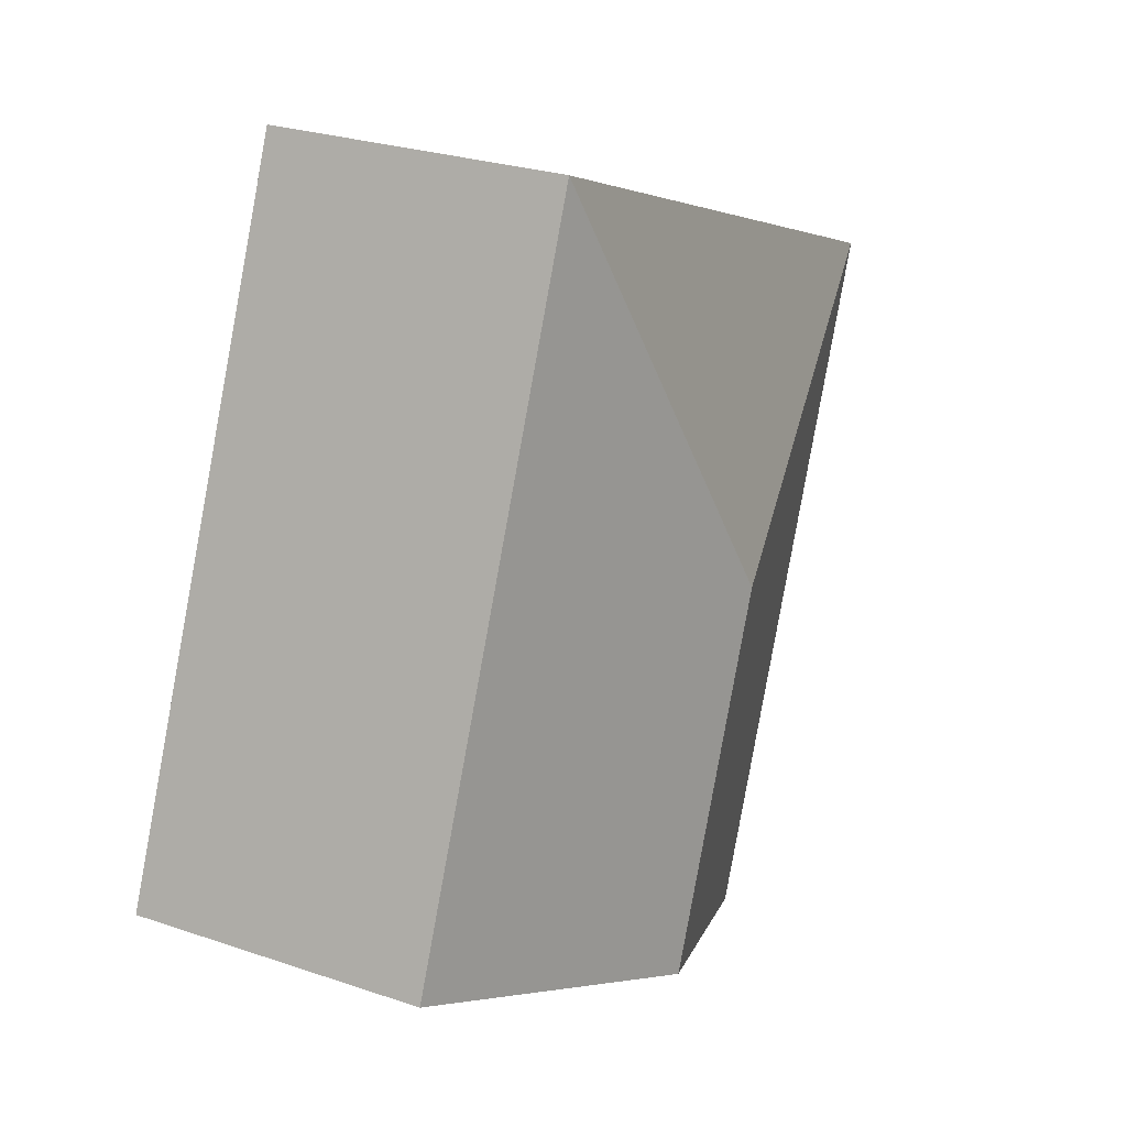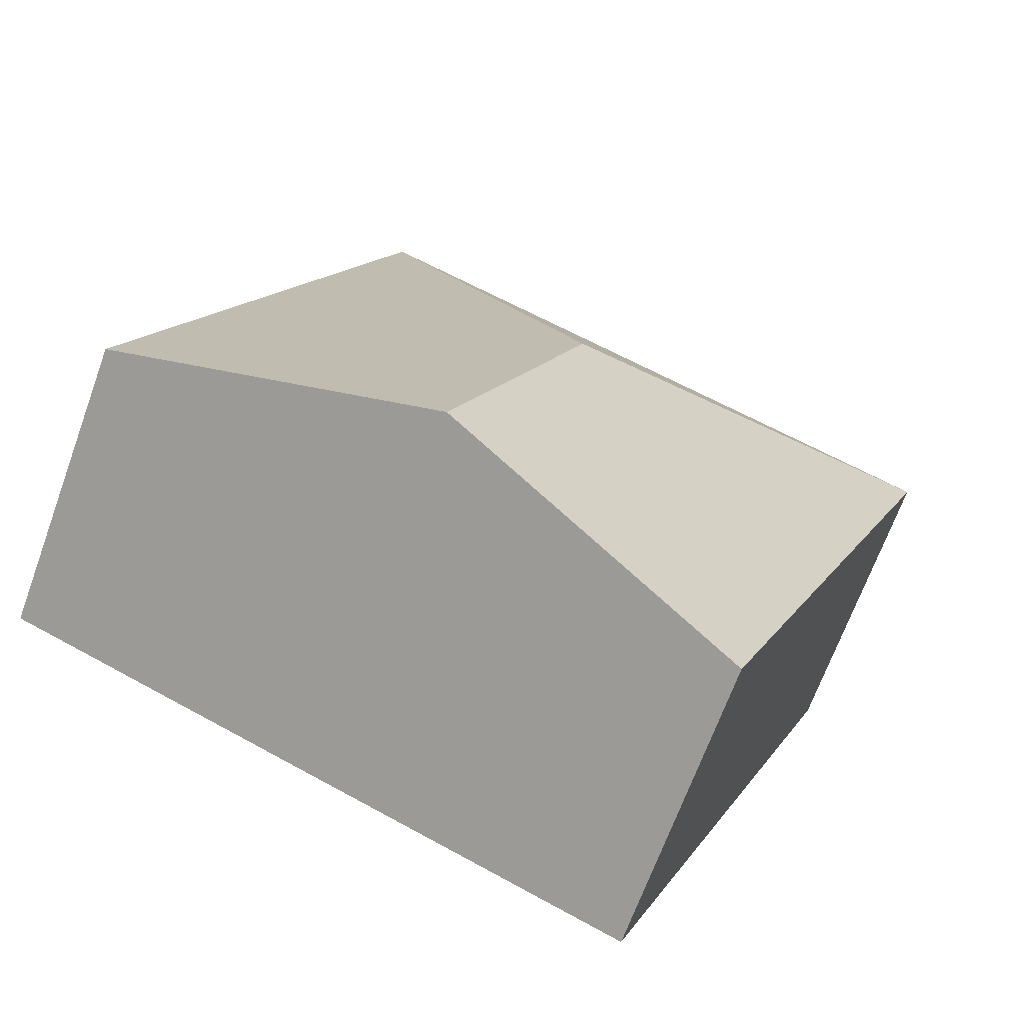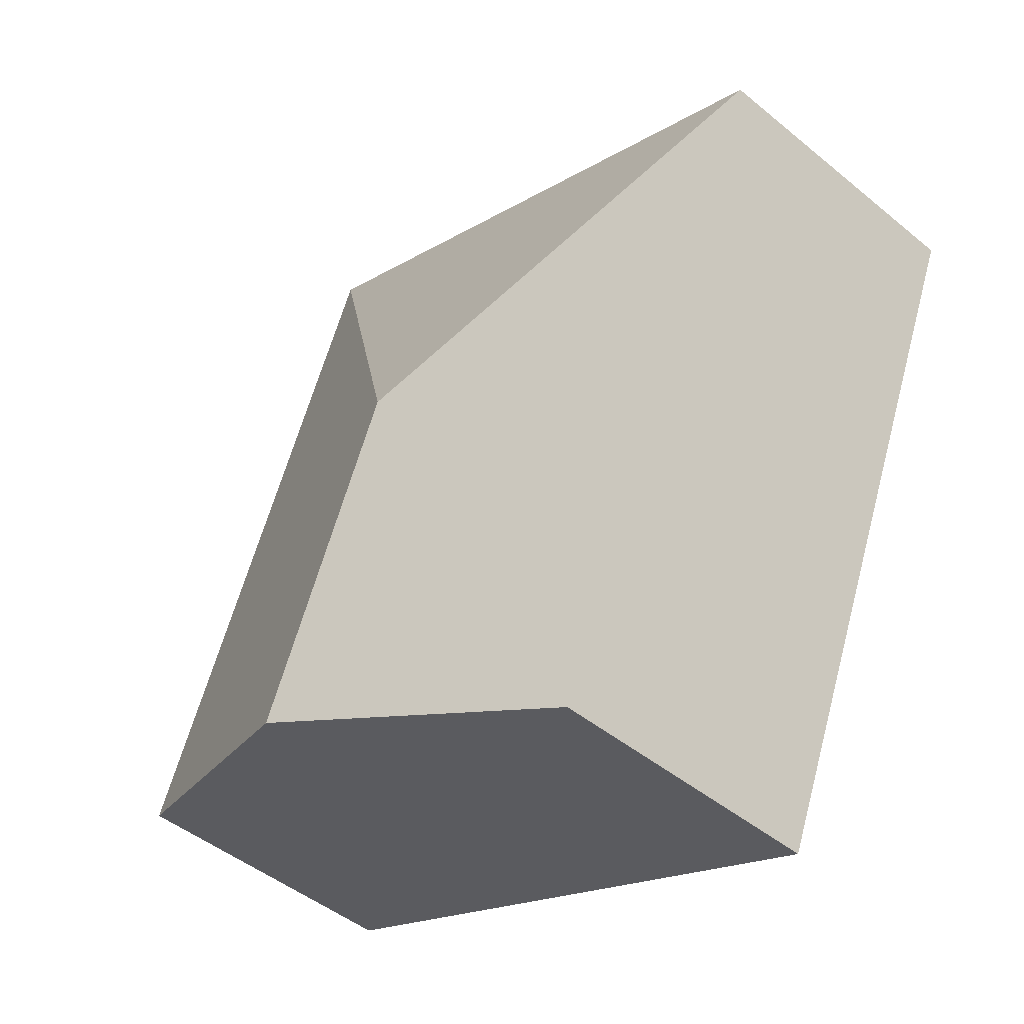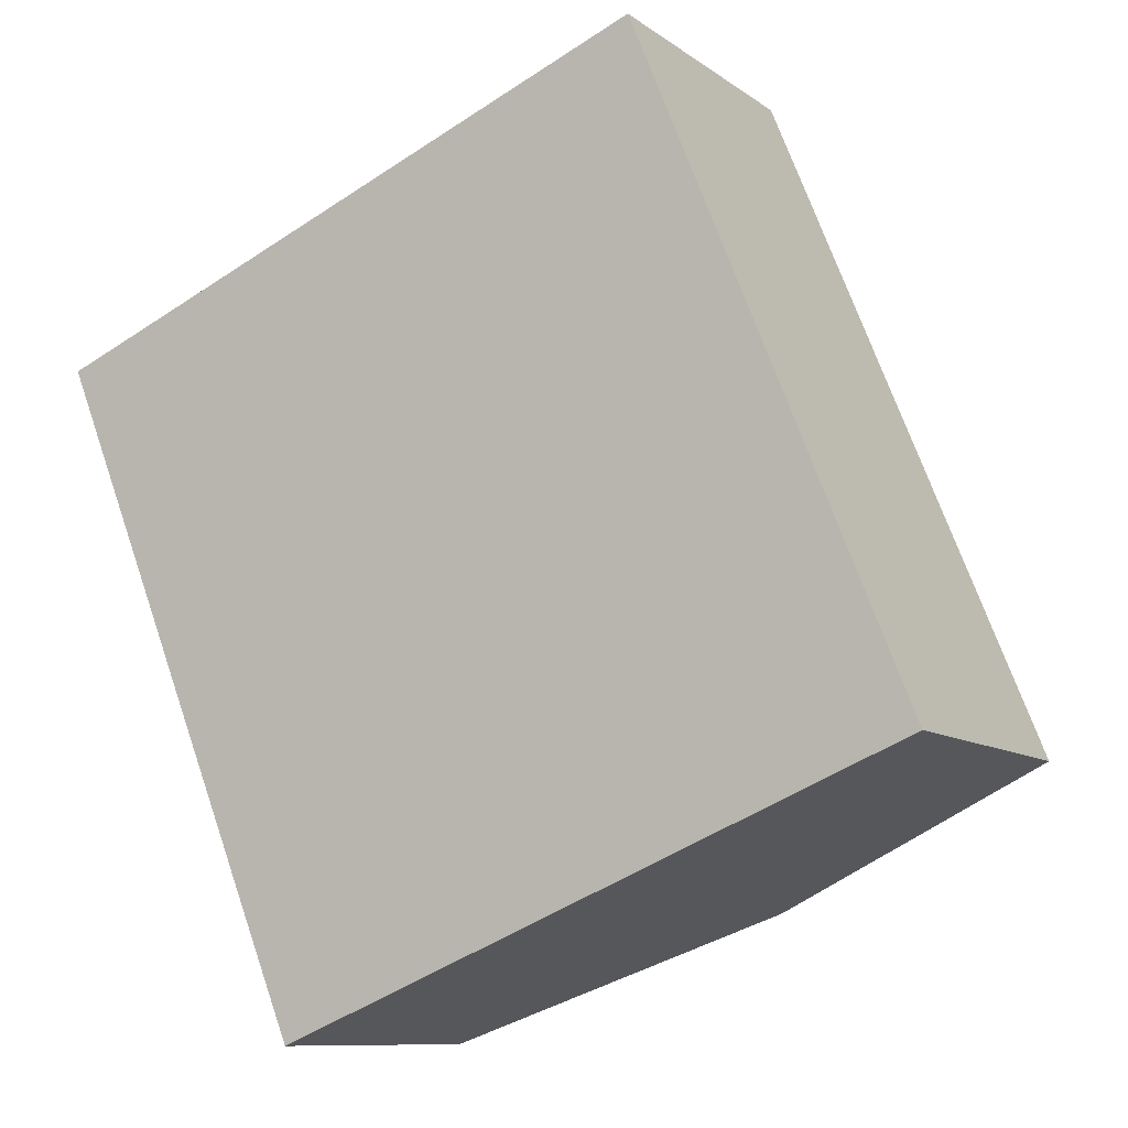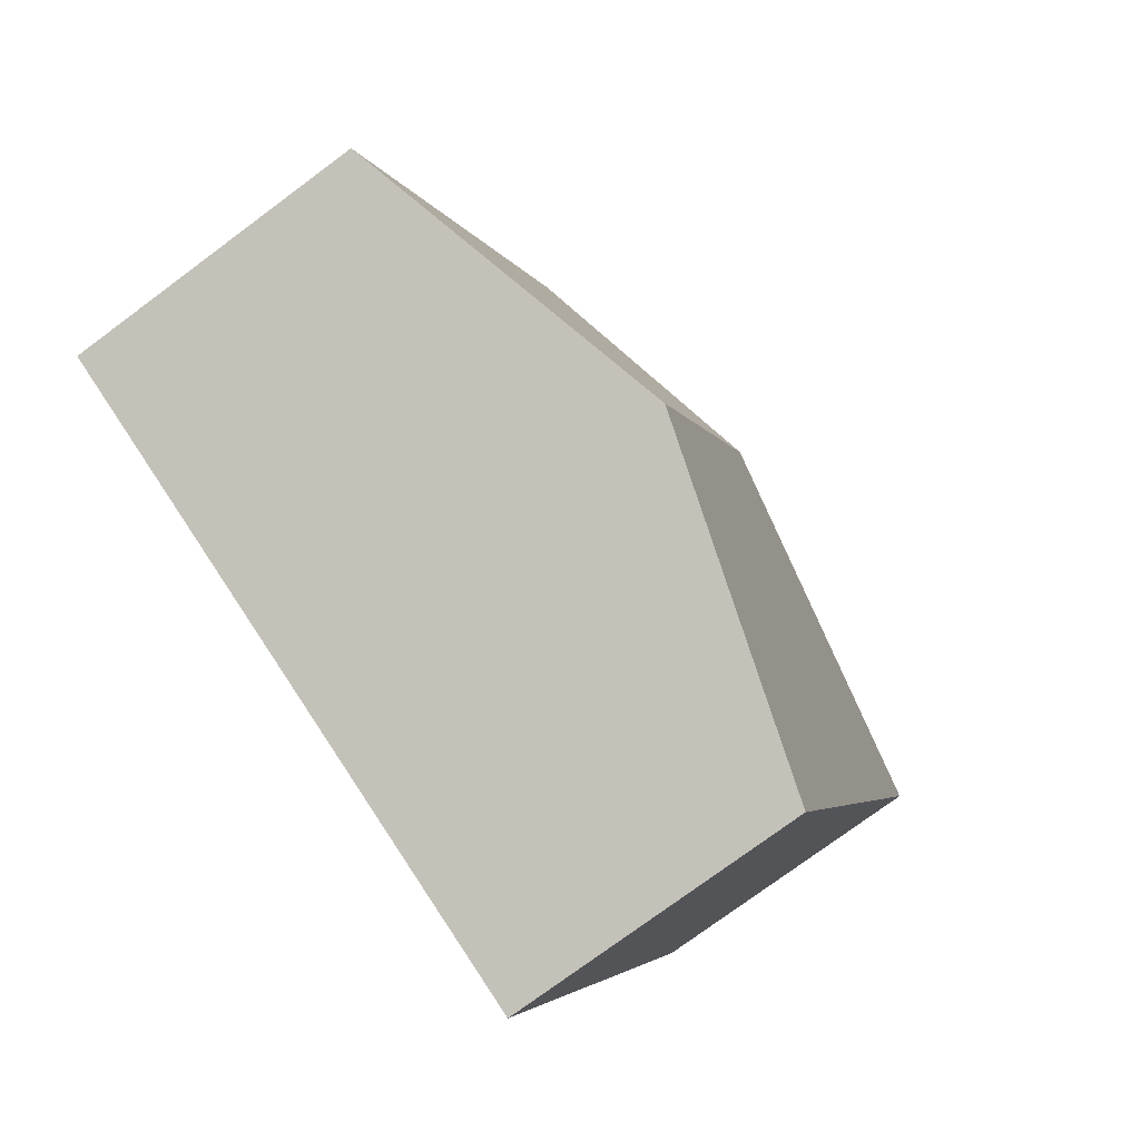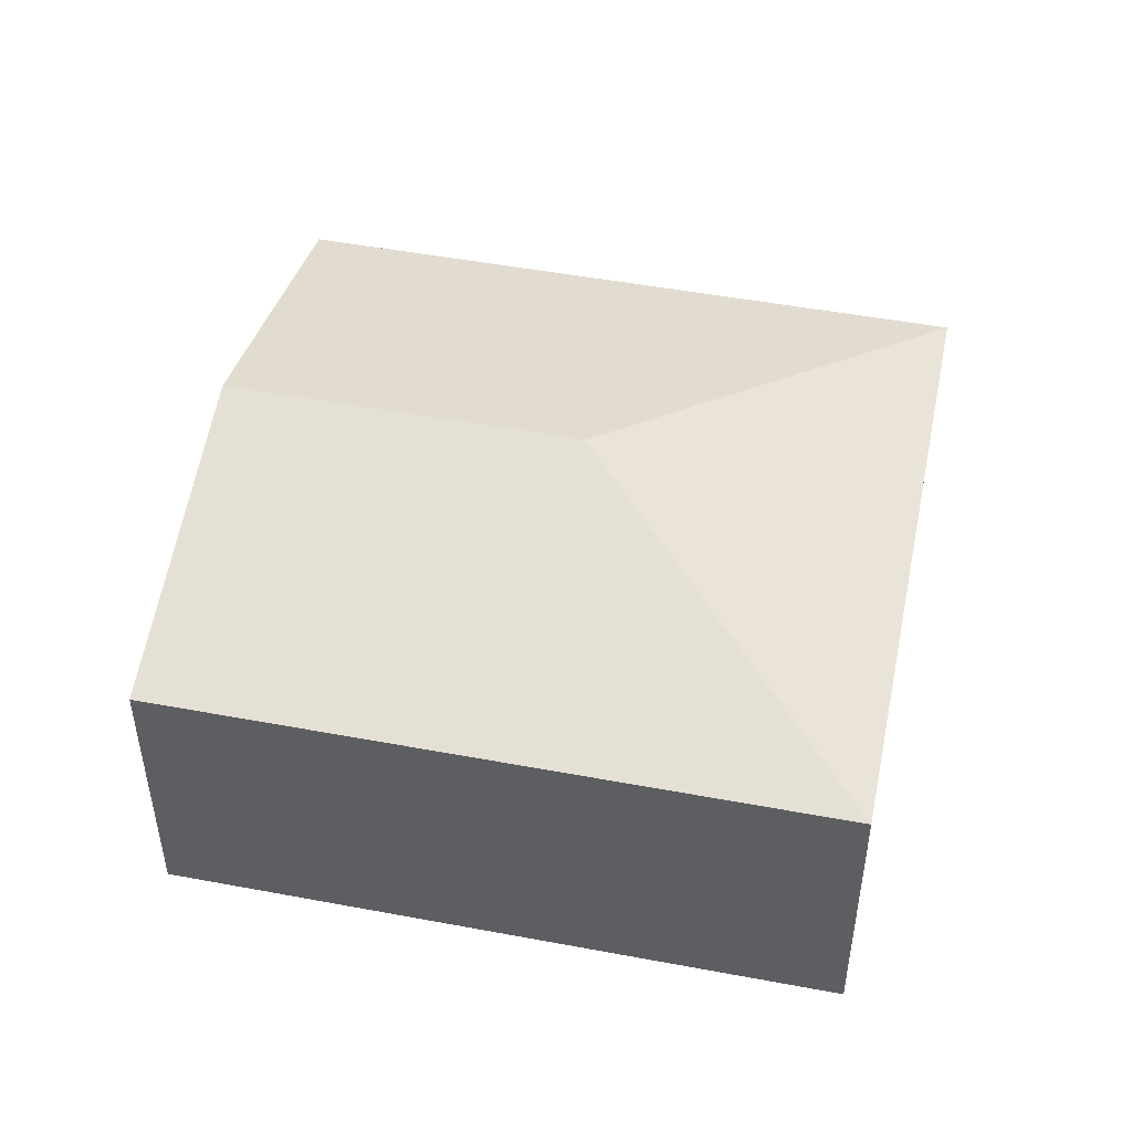
<metadata>
{"format":"obj","ext":"obj","renderer":"f3d","projection":"perspective","resolution":1024,"background":"white","views":[{"elev":26.3,"azim":118.3,"up":"+Z"},{"elev":-68.1,"azim":160.0,"up":"+Z"},{"elev":-46.5,"azim":-133.1,"up":"+Z"},{"elev":-9.8,"azim":29.9,"up":"+Z"},{"elev":-75.7,"azim":126.6,"up":"+Z"},{"elev":49.0,"azim":-100.3,"up":"+Y"}]}
</metadata>
<code>
v  2.379 2.644 -5.873
v  3.904 3.483 -1.653
v  5.158 3.483 -4.748
v  0 2.644 1.619e-16
v  7.936 2.644 -3.622
v  5.557 2.644 2.251
v  2.379 3.596e-16 -5.873
v  5.158 2.907e-16 -4.748
v  7.936 2.218e-16 -3.622
v  0 0 0
v  5.557 -1.378e-16 2.251
g defaultobject
f 1 2 3
f 2 1 4
f 2 5 3
f 5 2 6
f 2 4 6
f 3 7 1
f 7 3 5
f 7 5 8
f 8 5 9
f 7 4 1
f 4 7 10
f 10 6 4
f 6 10 11
f 11 5 6
f 5 11 9
f 8 10 7
f 10 8 9
f 10 9 11

</code>
